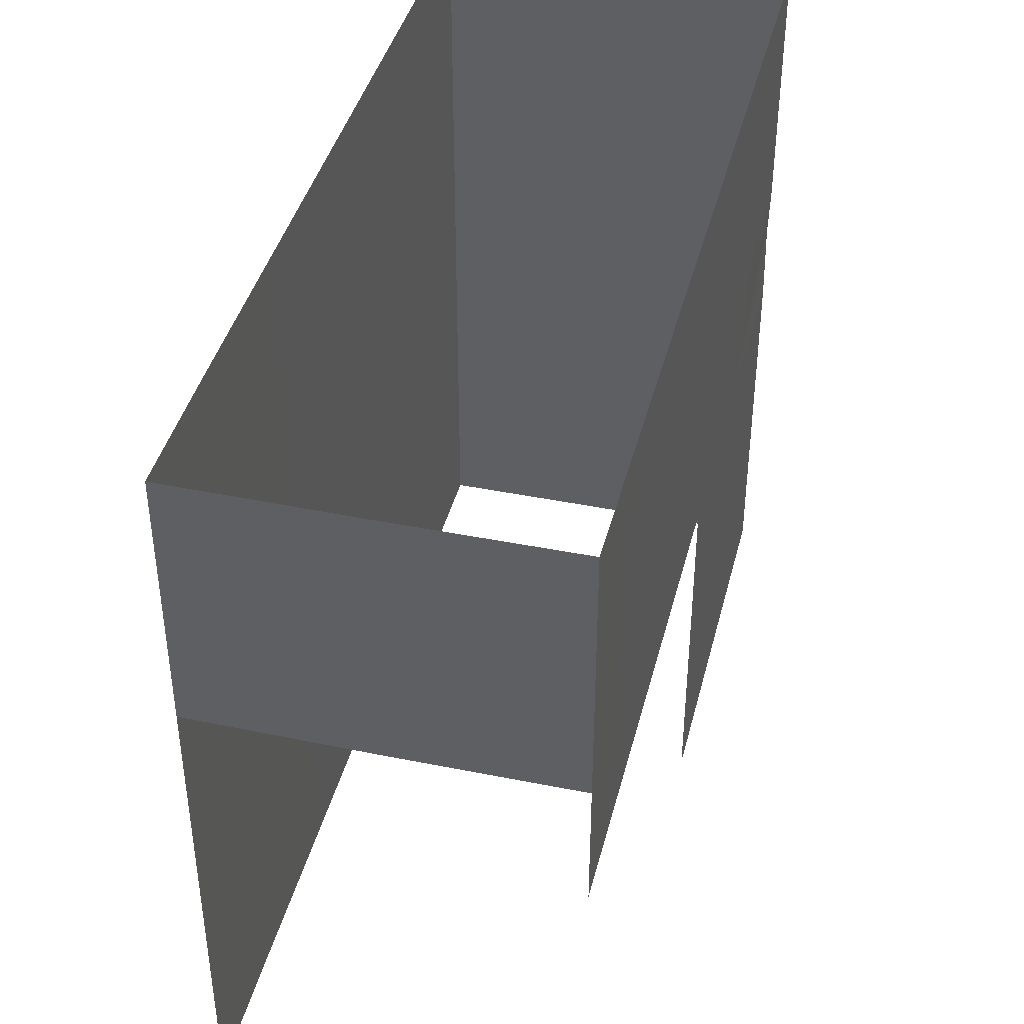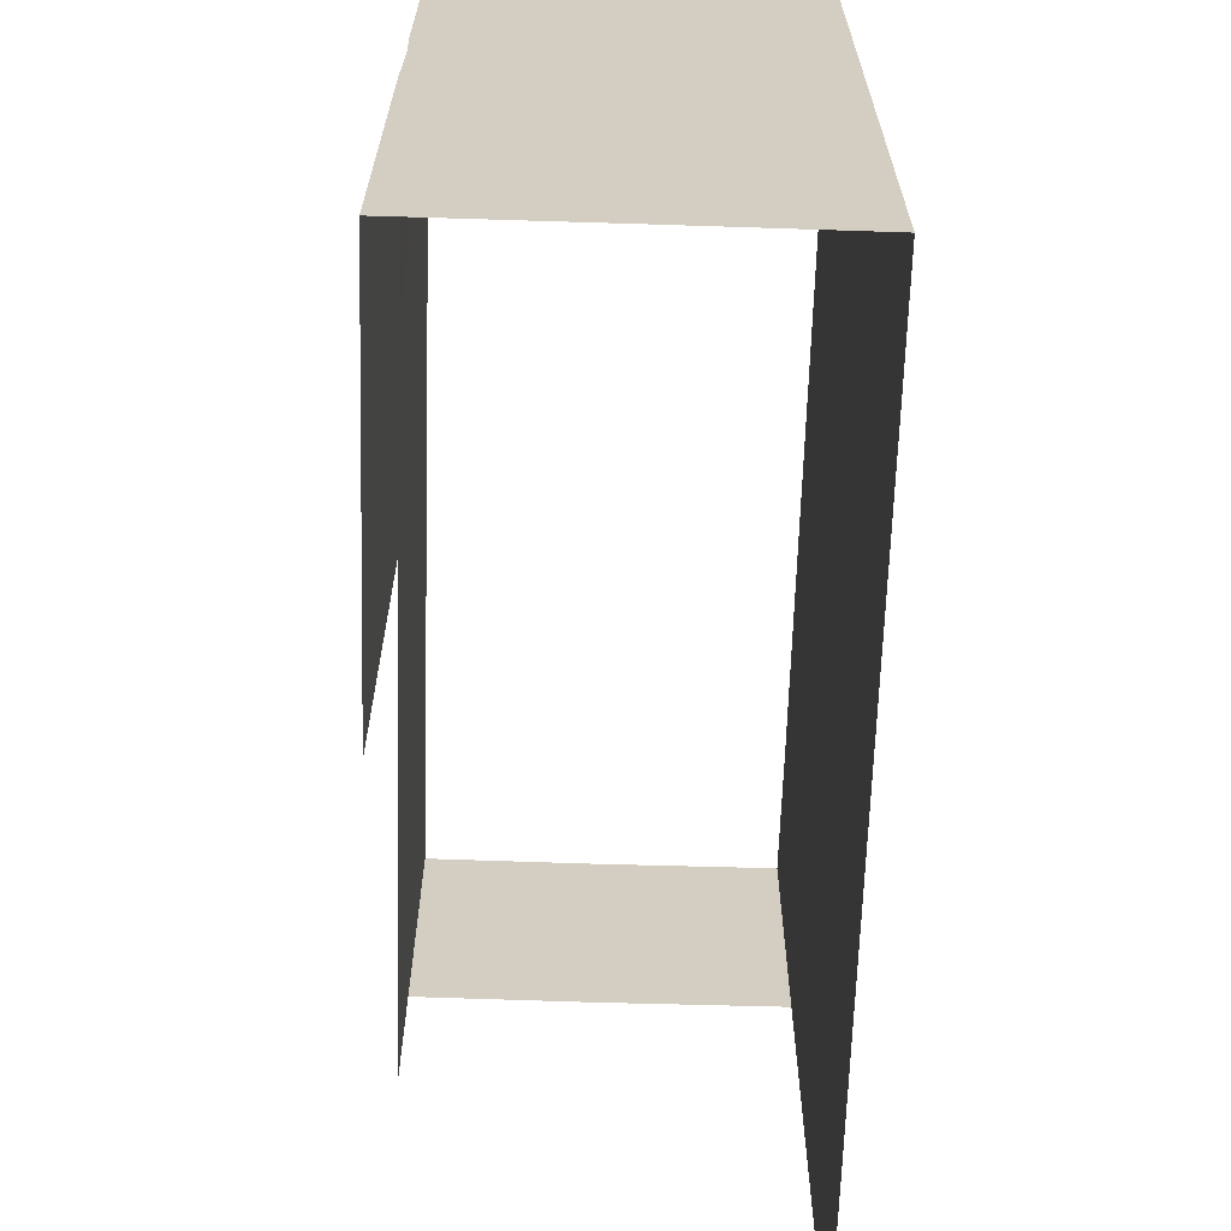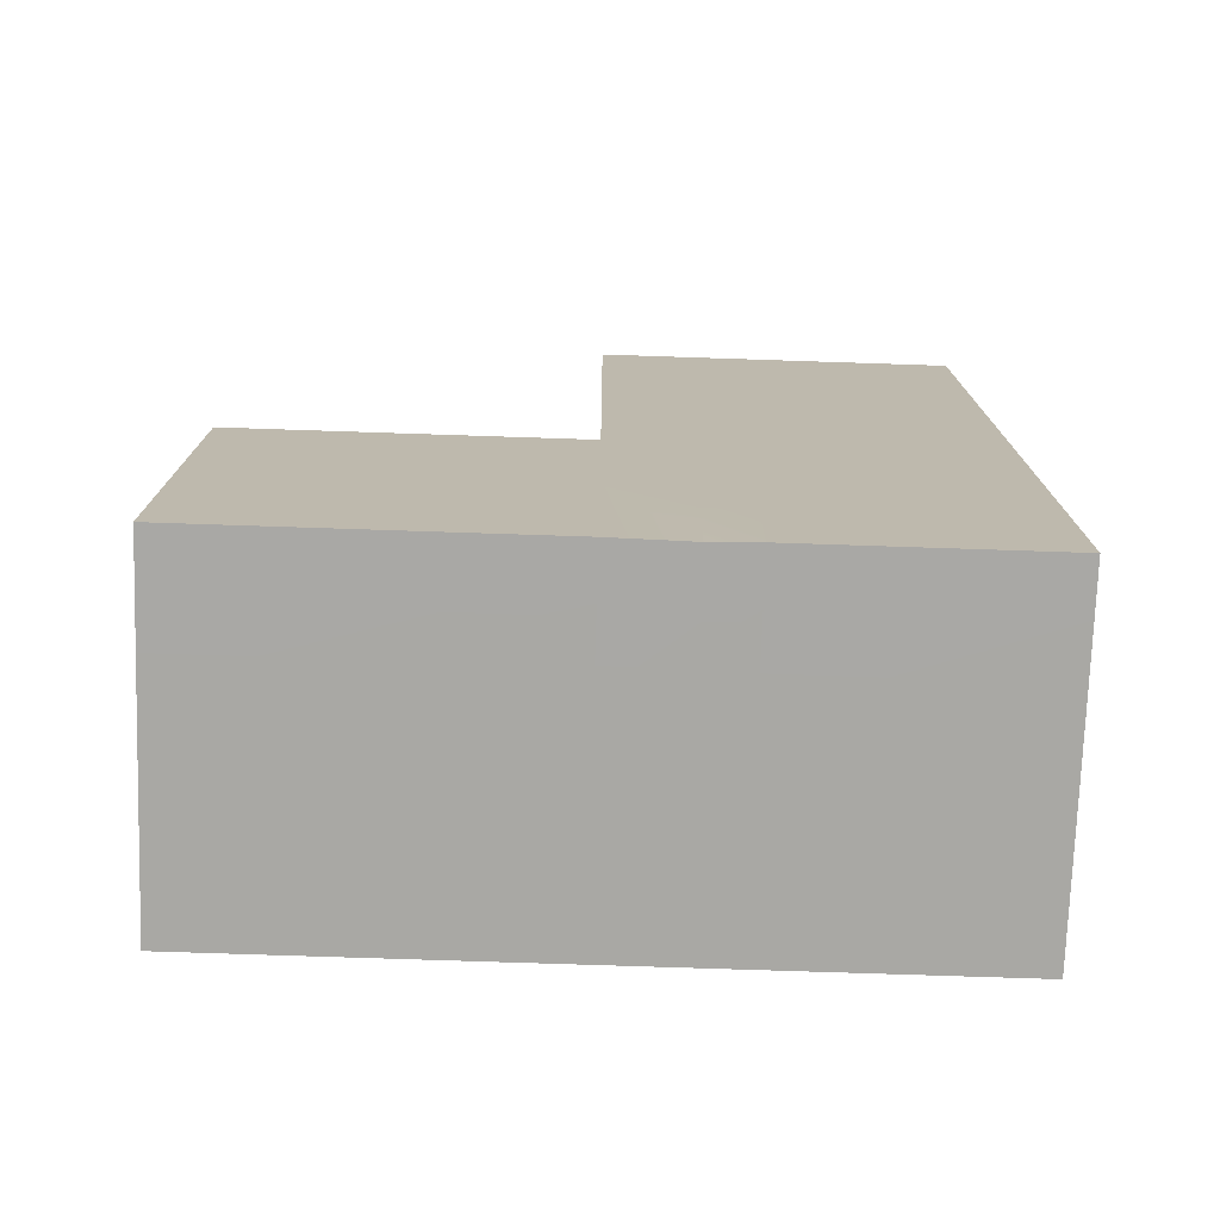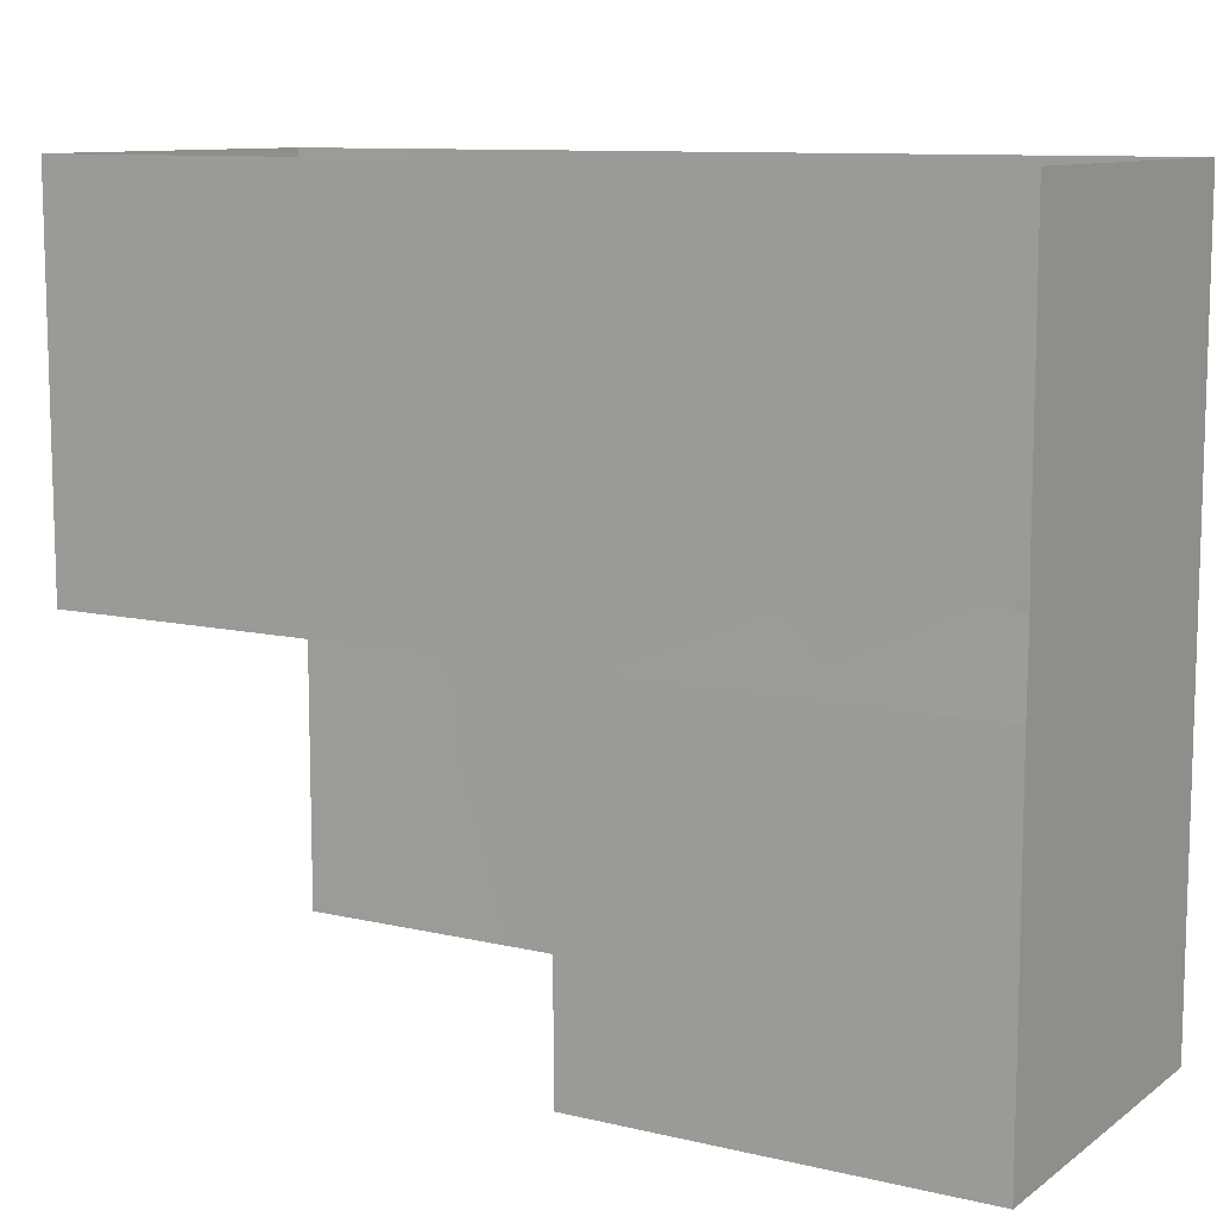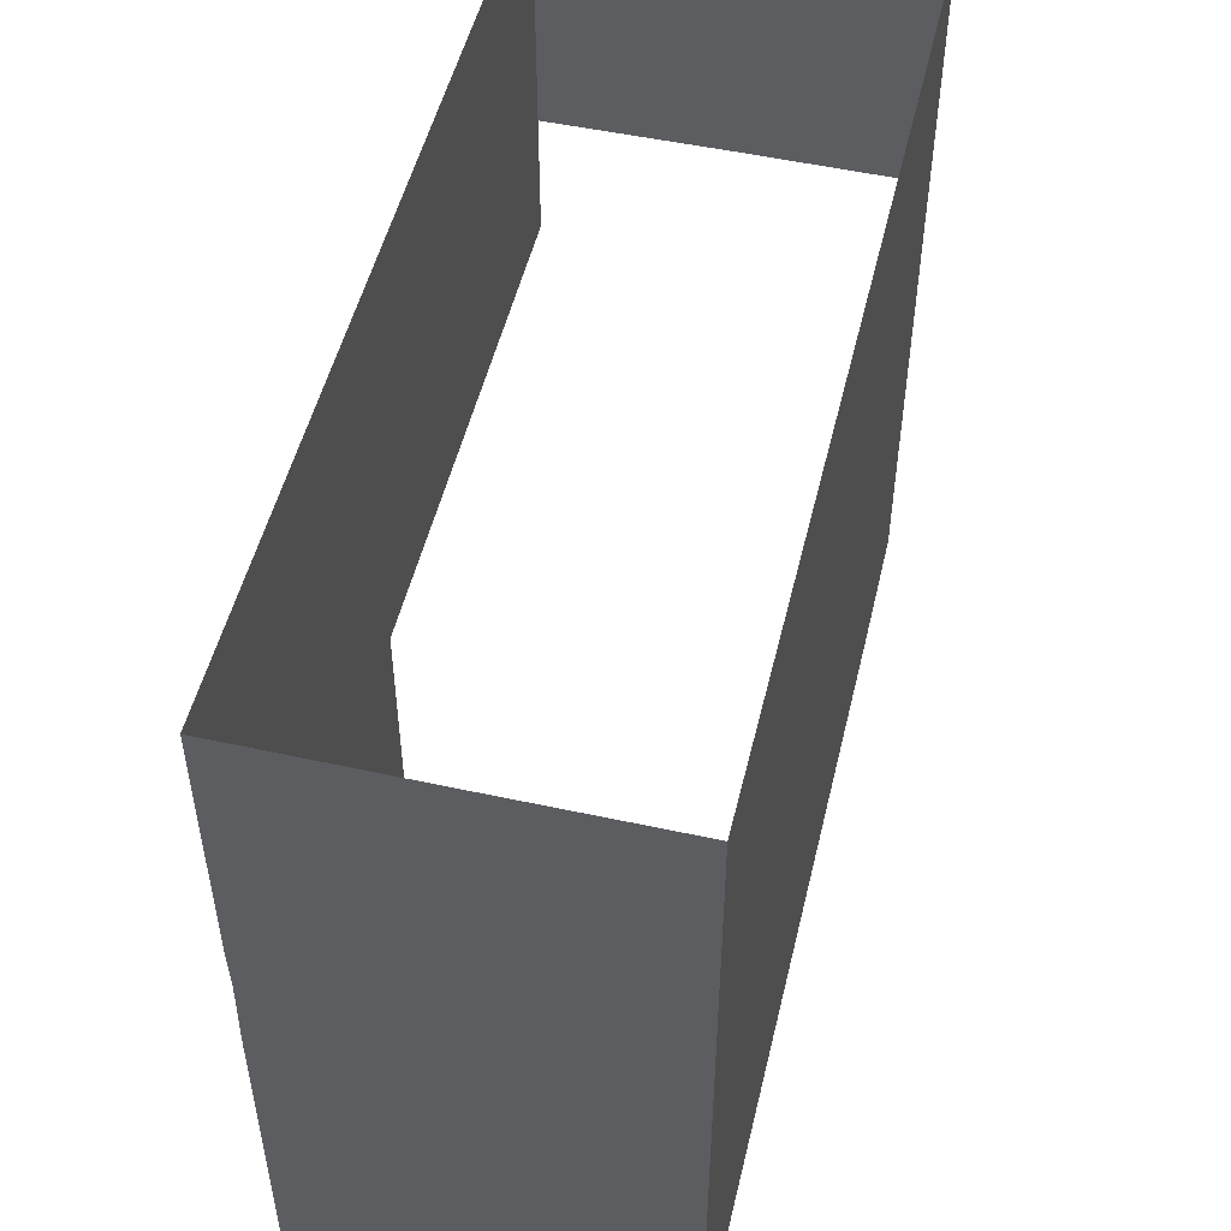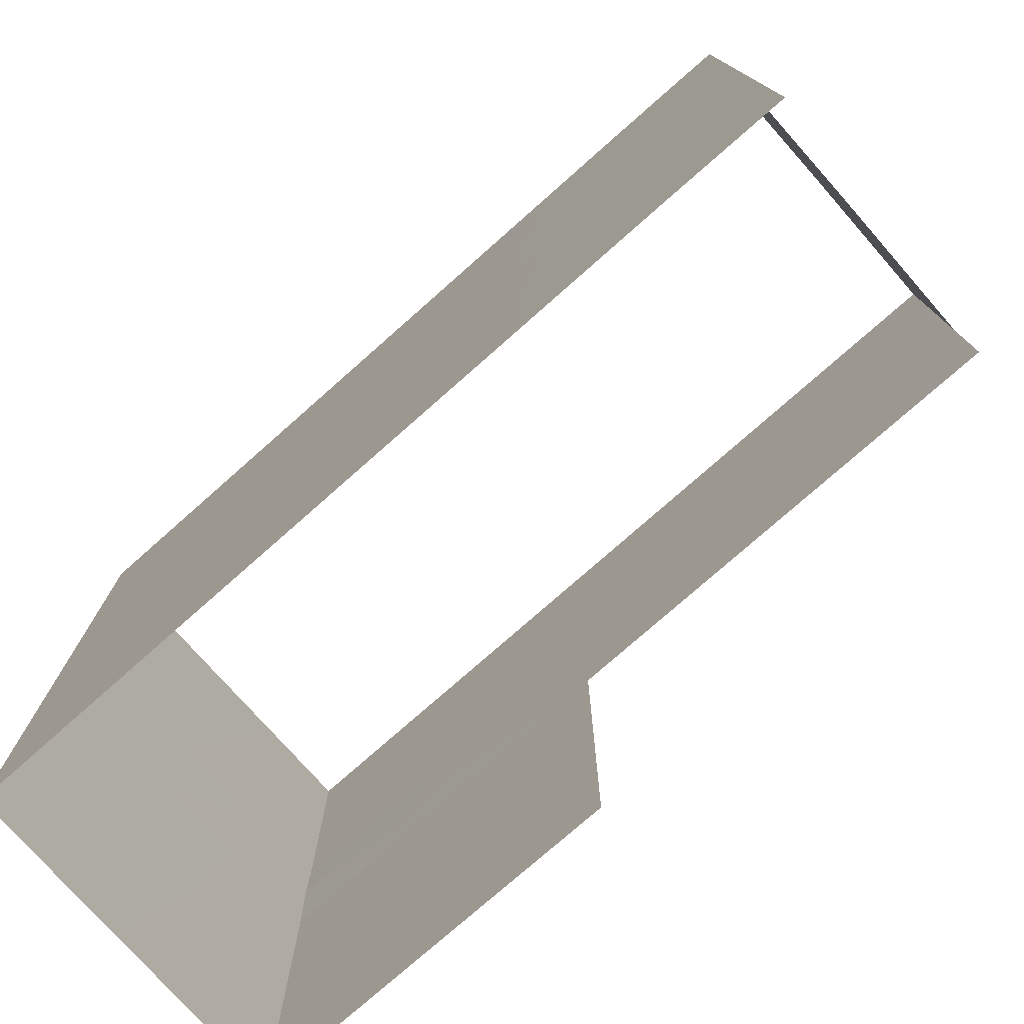
<metadata>
{"format":"obj","ext":"obj","renderer":"f3d","projection":"perspective","resolution":1024,"background":"white","views":[{"elev":41.2,"azim":14.0,"up":"+Y"},{"elev":-65.3,"azim":178.2,"up":"+Y"},{"elev":-75.0,"azim":88.1,"up":"+Z"},{"elev":10.2,"azim":120.9,"up":"+Y"},{"elev":51.4,"azim":-166.6,"up":"+Y"},{"elev":-76.5,"azim":-48.5,"up":"+Y"}]}
</metadata>
<code>
g Object01
v -126.1 10.35 538.5
v -126.1 -40.02 538.5
v -126.2 10.35 580.1
v -126.2 -40.02 580.1
v -126.2 10.35 580.1
v -126.2 -40.02 580.1
v -126.2 10.35 621
v -126.2 -40.02 621
v -126.2 10.35 660
v -126.2 -40.02 660
v -126.2 10.35 660
v -126.2 -40.02 660
v -126.2 10.35 701.2
v -126.2 -40.02 701.2
v -126 10.35 728.5
v -126 -40.02 728.5
v -126.1 36.18 538.5
v -126.1 10.35 538.5
v -126.2 36.18 580.1
v -126.2 10.35 580.1
v -126.2 36.18 580.1
v -126.2 10.35 580.1
v -126.2 36.18 621
v -126.2 36.18 660
v -126.2 36.18 660
v -126.2 36.18 701.2
v -126 36.18 728.5
v -126.1 63.67 538.5
v -126.1 54.52 539.3
v -126.2 63.67 580.1
v -126.2 36.18 580.1
v -126.2 54.42 580.1
v -126.1 36.18 538.5
v -126.2 63.67 621
v -126.2 36.18 621
v -126.2 54.29 621
v -126.2 63.67 660
v -126.2 36.18 660
v -126.2 54.18 660
v -126.2 63.67 701.2
v -126.2 36.18 701.2
v -126.2 54.05 701.2
v -126 63.67 728.5
v -126 36.18 728.5
v -126 53.83 728.5
v -126.1 118.5 538.5
v -126.2 118.5 580.1
v -126.2 118.5 621
v -126.2 118.5 660
v -126.2 118.5 701.2
v -126 118.5 728.5
v -126 63.67 728.5
v -50.6 10.35 621.7
v -50.6 -40.02 621.7
v -50.6 10.35 579.7
v -50.6 -40.02 579.7
v -50.6 10.35 538.5
v -50.6 -40.02 538.5
v -50.6 36.18 621.7
v -50.6 36.18 579.7
v -50.6 36.18 538.5
v -50.6 63.67 728.5
v -50.6 52.99 728.5
v -50.6 63.67 700.6
v -50.6 36.18 700.6
v -50.6 53.05 700.6
v -50.6 36.18 728.5
v -50.6 63.67 660.8
v -50.6 36.18 660.8
v -50.6 53.15 660.8
v -50.6 63.67 621.7
v -50.6 36.18 621.7
v -50.6 53.24 621.7
v -50.6 63.67 579.7
v -50.6 36.18 579.7
v -50.6 53.34 579.7
v -50.6 53.4 553.9
v -50.88 53.36 538.5
v -50.6 63.67 538.5
v -50.6 118.5 728.5
v -50.6 63.67 728.5
v -50.6 118.5 700.6
v -50.6 63.67 700.6
v -50.6 118.5 660.8
v -50.6 63.67 660.8
v -50.6 118.5 621.7
v -50.6 63.67 621.7
v -50.6 118.5 579.7
v -50.6 63.67 579.7
v -50.6 118.5 538.5
v -50.6 63.67 538.5
v -126 118.5 728.5
v -126 63.67 728.5
v -87.5 118.5 728.7
v -87.5 63.67 728.7
v -50.6 118.5 728.5
v -50.6 63.67 728.5
v -126.1 -40.02 538.5
v -126.1 10.35 538.5
v -87.5 10.35 538.5
v -87.5 -40.02 538.5
v -50.6 10.35 538.5
v -50.6 -40.02 538.5
v -126.1 36.18 538.5
v -87.5 36.18 538.5
v -50.6 36.18 538.5
v -126.1 54.34 538.5
v -126.1 63.67 538.5
v -87.5 63.67 538.5
v -87.5 53.93 538.5
v -50.6 63.67 538.5
v -50.88 53.36 538.5
v -126.1 63.67 538.5
v -126.1 118.5 538.5
v -87.5 118.5 538.5
v -87.5 63.67 538.5
v -50.6 118.5 538.5
v -50.6 63.67 538.5
v -50.88 53.36 538.5
v -50.6 36.18 538.5
v -87.5 36.18 538.5
v -50.6 36.18 538.5
v -50.88 53.36 538.5
v -126.1 36.18 538.5
v -126.1 54.34 538.5
f 3 1 2
f 2 4 3
f 7 5 6
f 6 8 7
f 9 7 8
f 8 10 9
f 13 11 12
f 12 14 13
f 15 13 14
f 14 16 15
f 19 17 18
f 18 20 19
f 23 21 22
f 22 7 23
f 24 23 7
f 7 9 24
f 26 25 11
f 11 13 26
f 27 26 13
f 13 15 27
f 55 53 54
f 54 56 55
f 57 55 56
f 56 58 57
f 60 59 53
f 53 55 60
f 61 60 55
f 55 57 61
f 100 98 99
f 98 100 101
f 102 101 100
f 101 102 103
f 105 99 104
f 99 105 100
f 106 100 105
f 100 106 102
f 30 28 29
f 33 31 32
f 34 30 32
f 31 35 36
f 37 34 36
f 35 38 39
f 40 37 39
f 38 41 42
f 43 40 42
f 41 44 45
f 47 46 28
f 28 30 47
f 48 47 30
f 30 34 48
f 49 48 34
f 34 37 49
f 50 49 37
f 37 40 50
f 51 50 40
f 40 52 51
f 64 62 63
f 67 65 66
f 68 64 66
f 65 69 70
f 71 68 70
f 69 72 73
f 74 71 73
f 72 75 76
f 77 76 75
f 77 78 79
f 82 80 81
f 81 83 82
f 84 82 83
f 83 85 84
f 86 84 85
f 85 87 86
f 88 86 87
f 87 89 88
f 90 88 89
f 89 91 90
f 94 92 93
f 93 95 94
f 96 94 95
f 95 97 96
f 109 107 108
f 107 109 110
f 111 110 109
f 110 111 112
f 115 113 114
f 113 115 116
f 117 116 115
f 116 117 118
f 121 119 120
f 75 122 123
f 119 121 110
f 124 110 121
f 110 124 107
f 30 29 32
f 75 123 77
f 79 74 77
f 77 74 76
f 72 76 73
f 73 76 74
f 69 73 70
f 70 73 71
f 65 70 66
f 66 70 68
f 67 66 63
f 63 66 64
f 29 125 33
f 29 28 125
f 32 29 33
f 34 32 36
f 36 32 31
f 37 36 39
f 39 36 35
f 40 39 42
f 42 39 38
f 43 42 45
f 45 42 41

</code>
